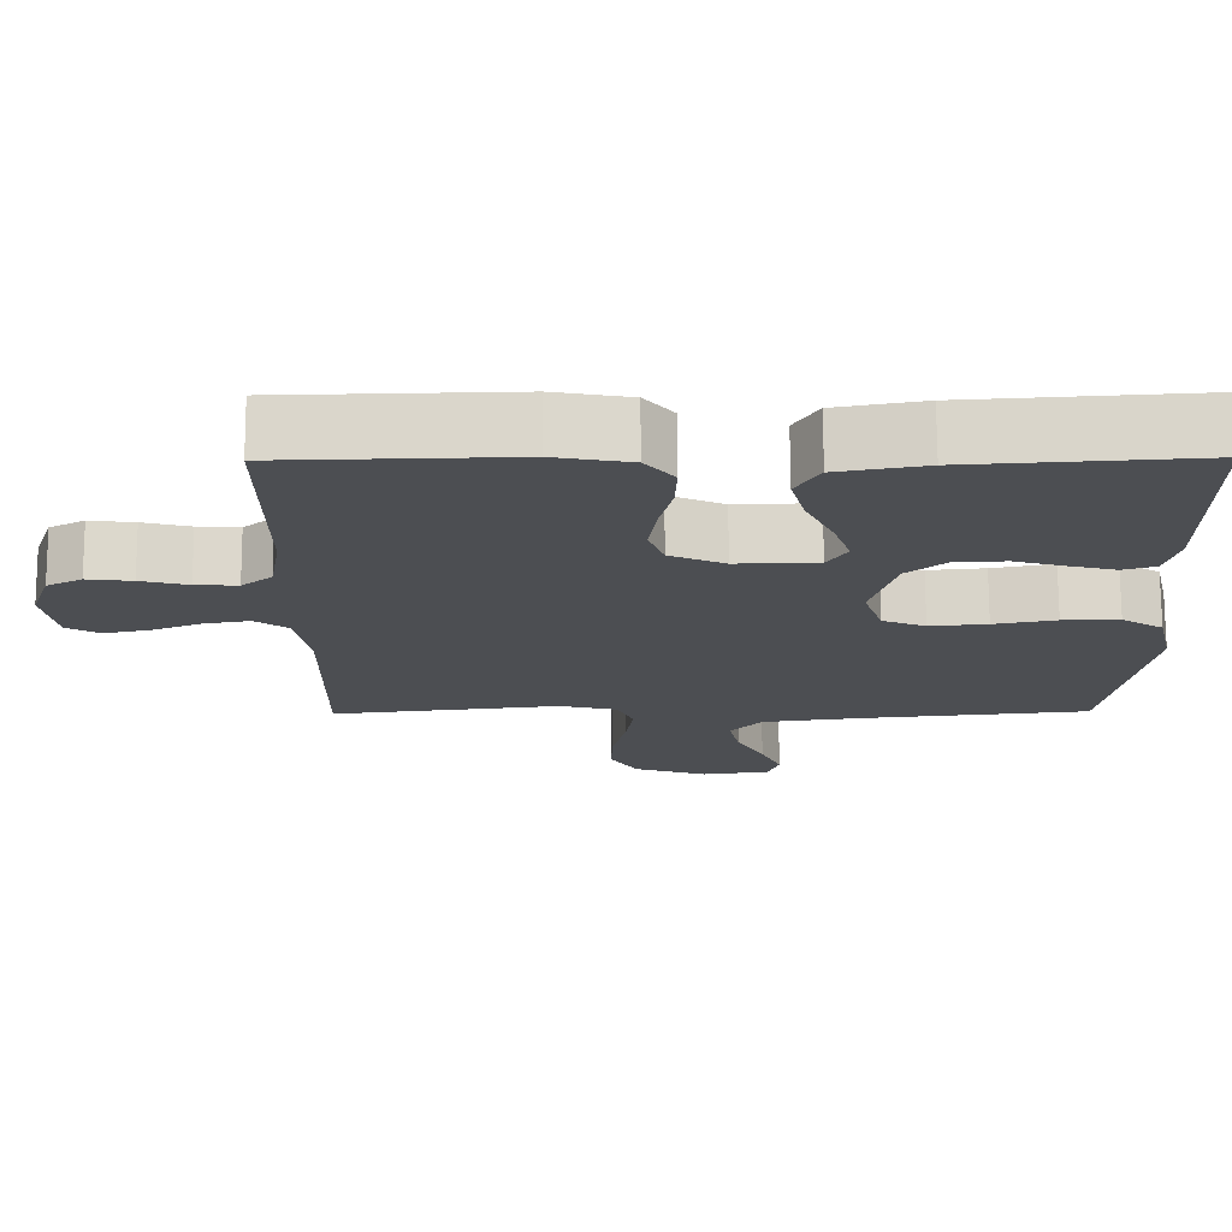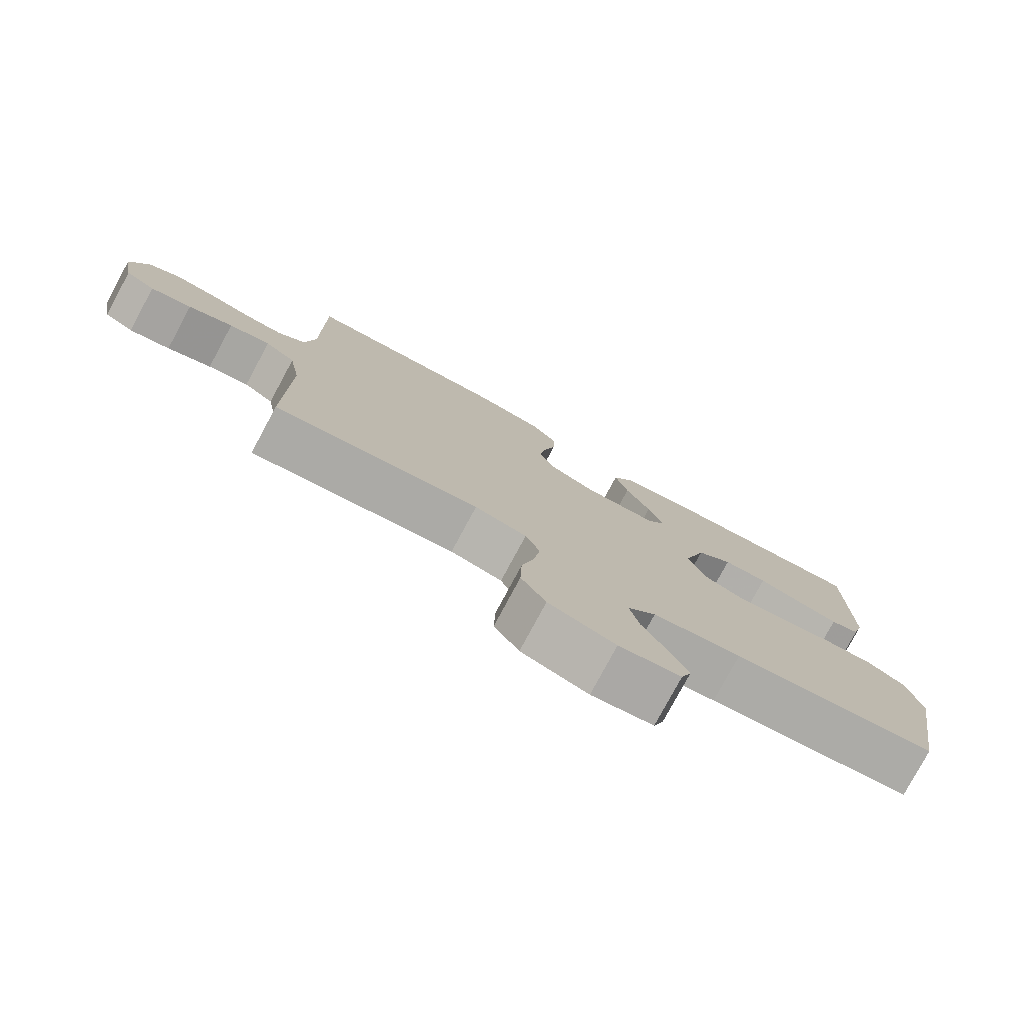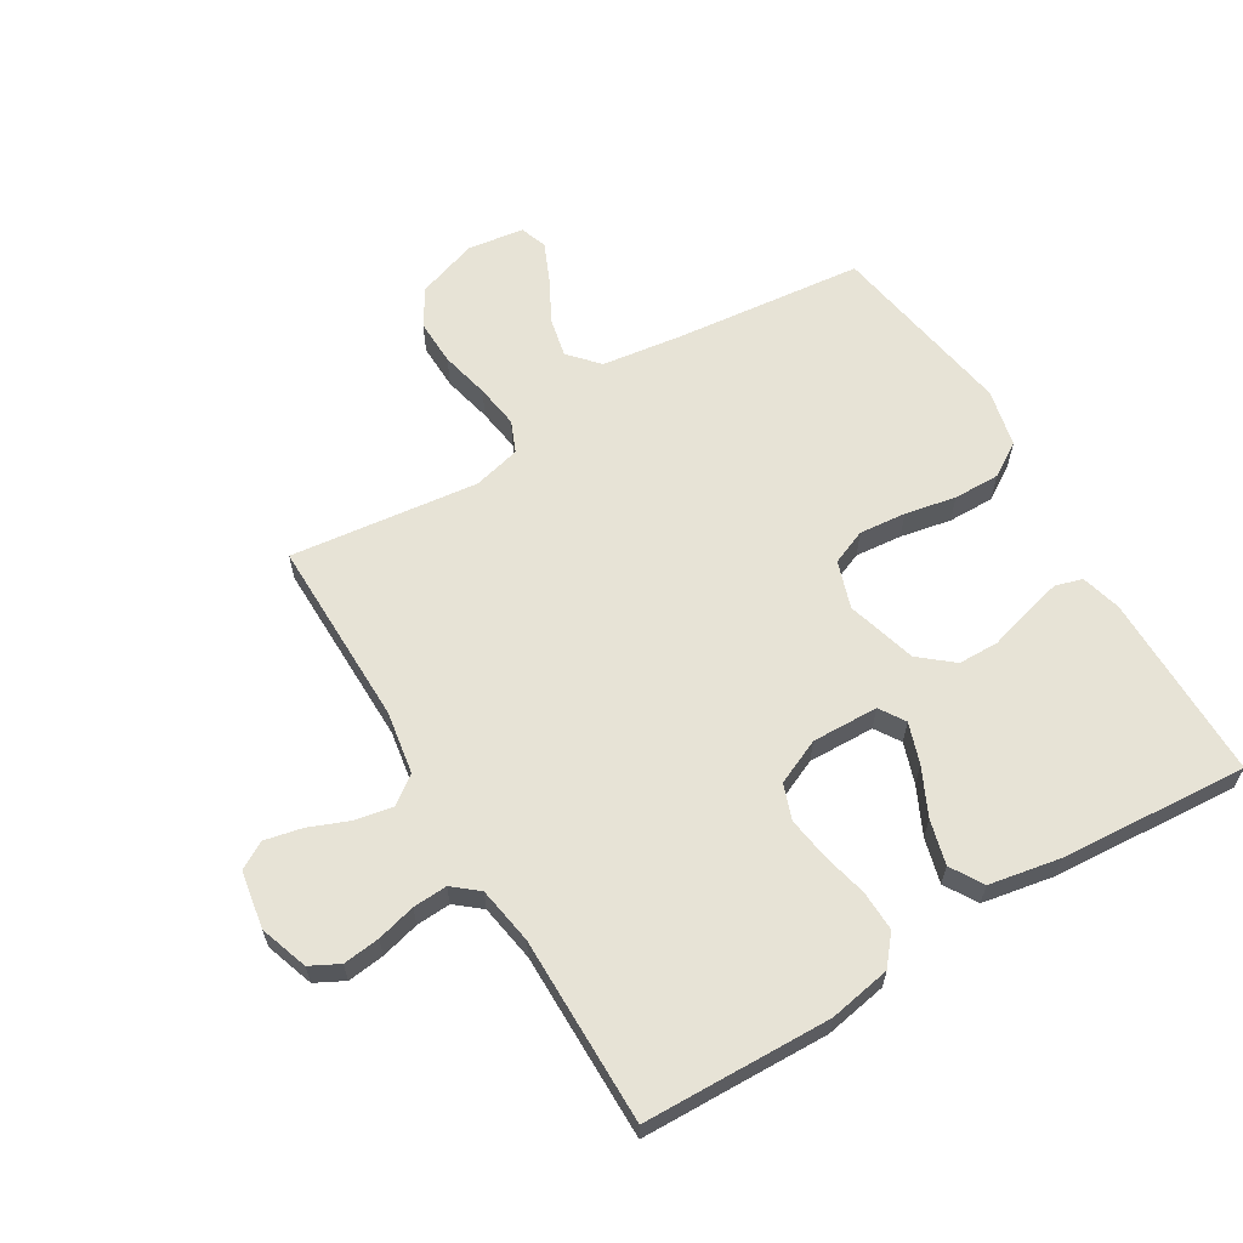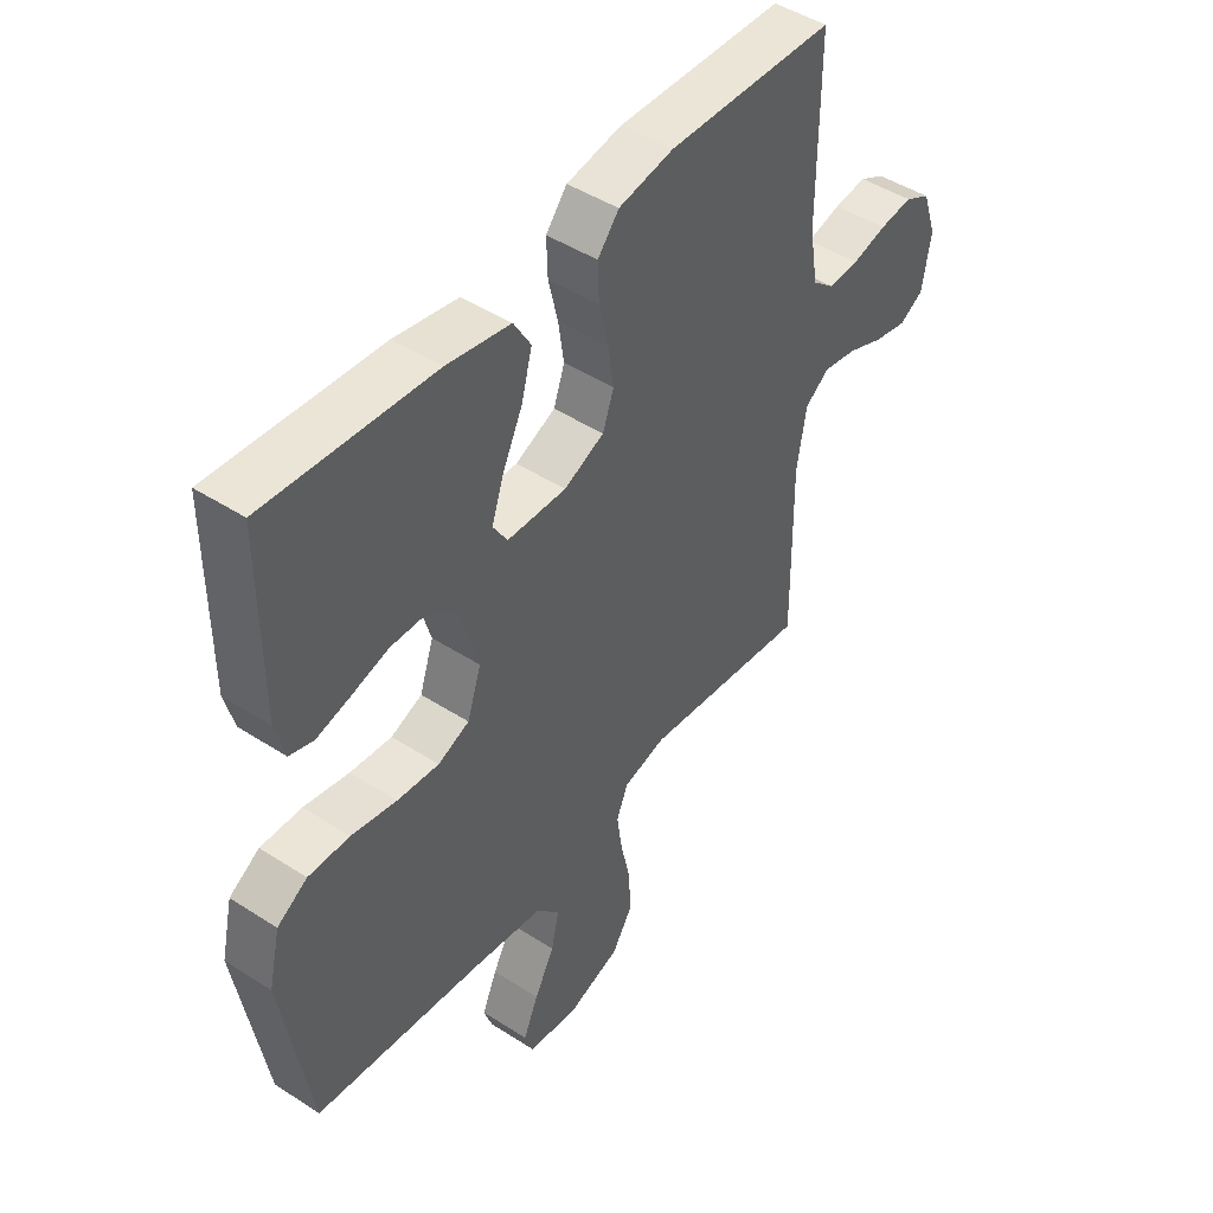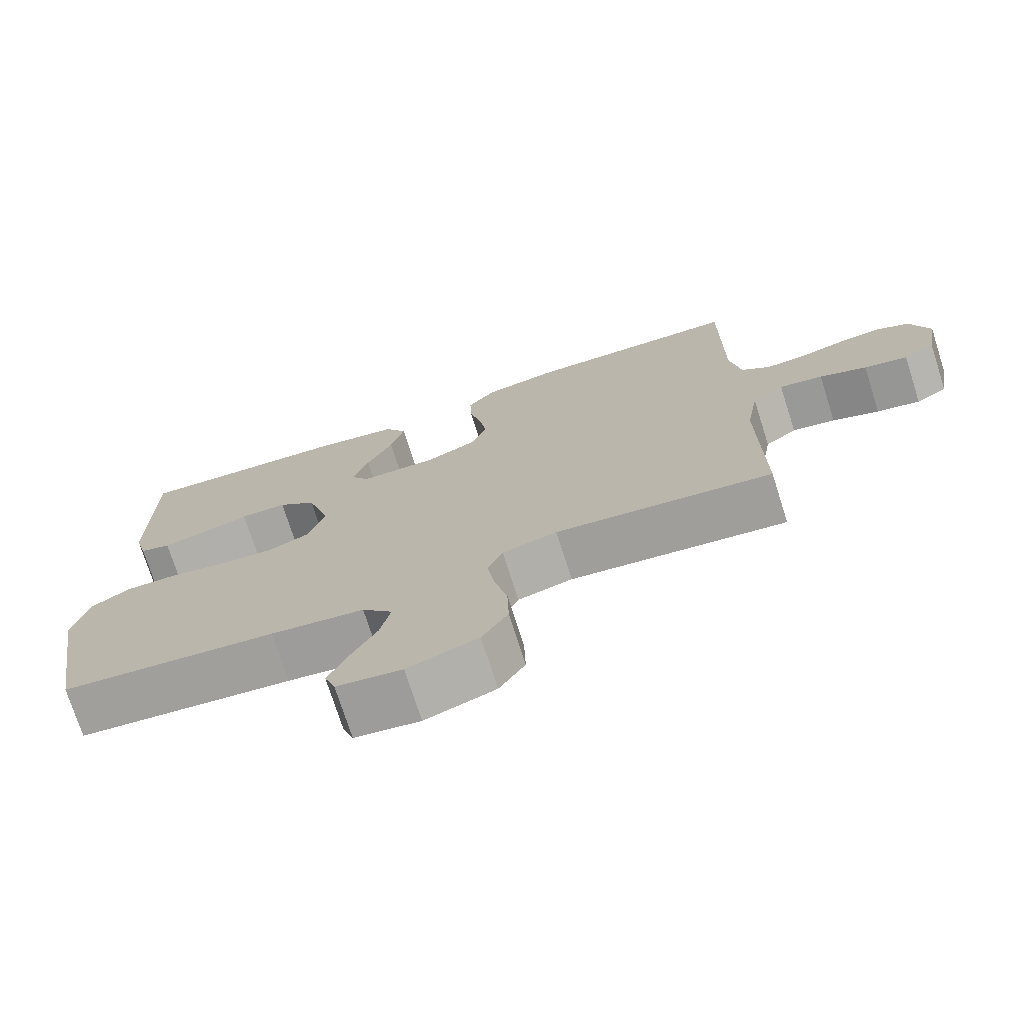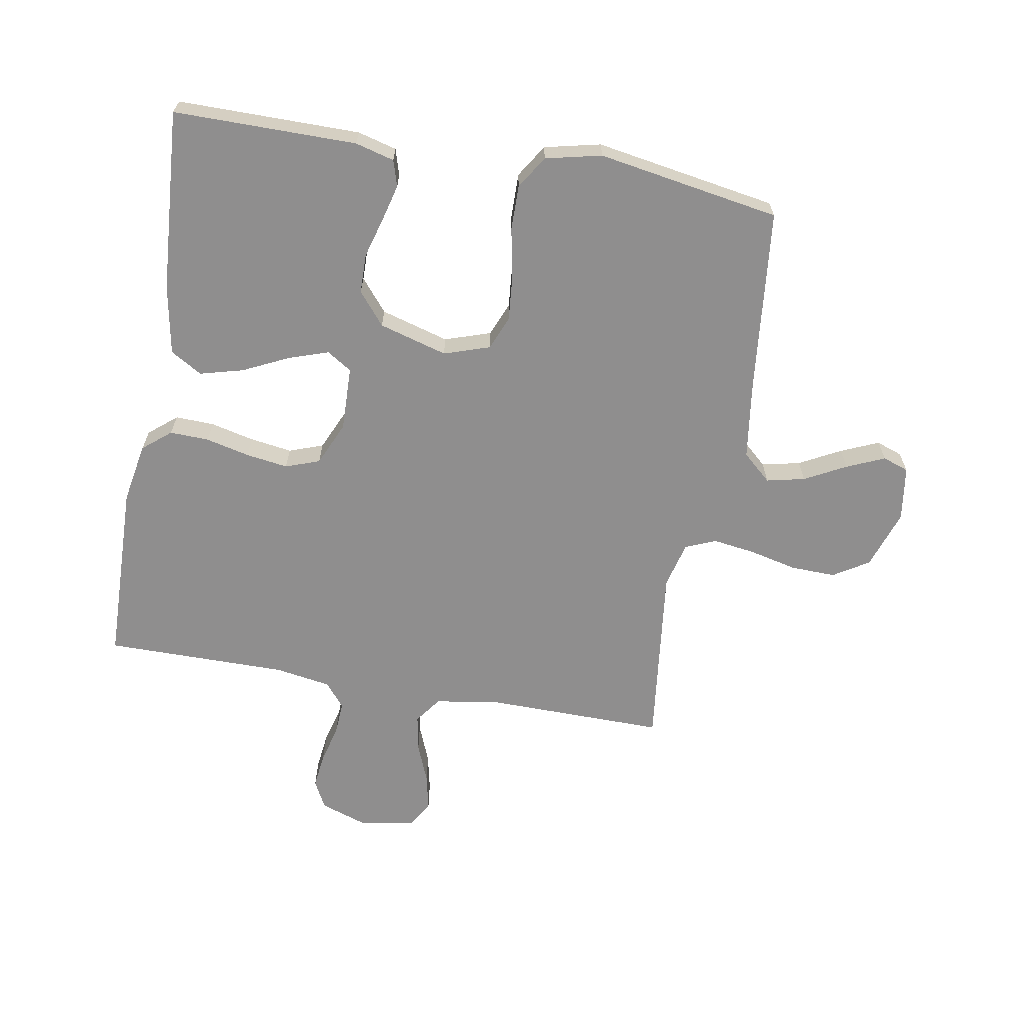
<metadata>
{"format":"obj","ext":"obj","renderer":"f3d","projection":"perspective","resolution":1024,"background":"white","views":[{"elev":73.4,"azim":-0.2,"up":"+Z"},{"elev":-78.7,"azim":-28.3,"up":"+Z"},{"elev":62.7,"azim":-31.0,"up":"+Y"},{"elev":46.2,"azim":126.5,"up":"+Z"},{"elev":-74.1,"azim":-162.3,"up":"+Z"},{"elev":-65.0,"azim":80.0,"up":"+Y"}]}
</metadata>
<code>
v -0.5 0.07 -0.5
v -0.497 0.07 -0.2
v -0.514 0.07 -0.099
v -0.558 0.07 -0.067
v -0.618 0.07 -0.078
v -0.683 0.07 -0.104
v -0.743 0.07 -0.117
v -0.786 0.07 -0.092
v -0.802 0.07 0
v -0.776 0.07 0.077
v -0.73 0.07 0.101
v -0.671 0.07 0.094
v -0.609 0.07 0.078
v -0.554 0.07 0.075
v -0.514 0.07 0.108
v -0.499 0.07 0.2
v -0.5 0.07 0.5
v -0.2 0.07 0.508
v -0.101 0.07 0.49
v -0.063 0.07 0.444
v -0.065 0.07 0.38
v -0.082 0.07 0.308
v -0.092 0.07 0.239
v -0.072 0.07 0.183
v 0 0.07 0.151
v 0.106 0.07 0.154
v 0.132 0.07 0.195
v 0.11 0.07 0.26
v 0.074 0.07 0.335
v 0.055 0.07 0.406
v 0.086 0.07 0.458
v 0.2 0.07 0.479
v 0.5 0.07 0.5
v 0.5 0.07 0.2
v 0.483 0.07 0.136
v 0.44 0.07 0.123
v 0.381 0.07 0.138
v 0.314 0.07 0.157
v 0.249 0.07 0.156
v 0.196 0.07 0.112
v 0.164 0.07 0
v 0.189 0.07 -0.075
v 0.245 0.07 -0.098
v 0.32 0.07 -0.091
v 0.401 0.07 -0.075
v 0.475 0.07 -0.074
v 0.529 0.07 -0.108
v 0.55 0.07 -0.2
v 0.5 0.07 -0.5
v 0.2 0.07 -0.532
v 0.07 0.07 -0.55
v 0.028 0.07 -0.597
v 0.042 0.07 -0.66
v 0.078 0.07 -0.728
v 0.105 0.07 -0.79
v 0.09 0.07 -0.833
v 0 0.07 -0.846
v -0.097 0.07 -0.813
v -0.133 0.07 -0.755
v -0.131 0.07 -0.681
v -0.113 0.07 -0.603
v -0.103 0.07 -0.533
v -0.124 0.07 -0.483
v -0.2 0.07 -0.464
v -0.5 0 -0.5
v -0.497 0 -0.2
v -0.514 0 -0.099
v -0.558 0 -0.067
v -0.618 0 -0.078
v -0.683 0 -0.104
v -0.743 0 -0.117
v -0.786 0 -0.092
v -0.802 0 0
v -0.776 0 0.077
v -0.73 0 0.101
v -0.671 0 0.094
v -0.609 0 0.078
v -0.554 0 0.075
v -0.514 0 0.108
v -0.499 0 0.2
v -0.5 0 0.5
v -0.2 0 0.508
v -0.101 0 0.49
v -0.063 0 0.444
v -0.065 0 0.38
v -0.082 0 0.308
v -0.092 0 0.239
v -0.072 0 0.183
v 0 0 0.151
v 0.106 0 0.154
v 0.132 0 0.195
v 0.11 0 0.26
v 0.074 0 0.335
v 0.055 0 0.406
v 0.086 0 0.458
v 0.2 0 0.479
v 0.5 0 0.5
v 0.5 0 0.2
v 0.483 0 0.136
v 0.44 0 0.123
v 0.381 0 0.138
v 0.314 0 0.157
v 0.249 0 0.156
v 0.196 0 0.112
v 0.164 0 0
v 0.189 0 -0.075
v 0.245 0 -0.098
v 0.32 0 -0.091
v 0.401 0 -0.075
v 0.475 0 -0.074
v 0.529 0 -0.108
v 0.55 0 -0.2
v 0.5 0 -0.5
v 0.2 0 -0.532
v 0.07 0 -0.55
v 0.028 0 -0.597
v 0.042 0 -0.66
v 0.078 0 -0.728
v 0.105 0 -0.79
v 0.09 0 -0.833
v 0 0 -0.846
v -0.097 0 -0.813
v -0.133 0 -0.755
v -0.131 0 -0.681
v -0.113 0 -0.603
v -0.103 0 -0.533
v -0.124 0 -0.483
v -0.2 0 -0.464
f 58 59 60 61
f 58 61 62
f 57 58 62
f 56 57 62
f 53 54 55 56
f 53 56 62 63
f 47 48 49 50
f 47 50 51
f 44 45 46 47
f 43 44 47 51
f 42 43 51 52
f 35 36 37 38
f 33 34 35 38
f 33 38 39
f 32 33 39 40
f 28 29 30 31
f 27 28 31 32
f 19 20 21 22
f 19 22 23
f 16 17 18 19
f 15 16 19 23
f 14 15 23 24
f 10 11 12 13
f 10 13 14
f 9 10 14
f 5 6 7 8
f 4 5 8 9
f 64 1 2
f 63 64 2 3
f 52 53 63
f 41 42 52 63
f 27 32 40 41
f 26 27 41 63
f 25 26 63 3
f 4 9 14 24
f 3 4 24 25
f 125 124 123 122
f 126 125 122
f 126 122 121
f 126 121 120
f 120 119 118 117
f 127 126 120 117
f 114 113 112 111
f 115 114 111
f 111 110 109 108
f 115 111 108 107
f 116 115 107 106
f 102 101 100 99
f 102 99 98 97
f 103 102 97
f 104 103 97 96
f 95 94 93 92
f 96 95 92 91
f 86 85 84 83
f 87 86 83
f 83 82 81 80
f 87 83 80 79
f 88 87 79 78
f 77 76 75 74
f 78 77 74
f 78 74 73
f 72 71 70 69
f 73 72 69 68
f 66 65 128
f 67 66 128 127
f 127 117 116
f 127 116 106 105
f 105 104 96 91
f 127 105 91 90
f 67 127 90 89
f 88 78 73 68
f 89 88 68 67
f 1 65 66 2
f 2 66 67 3
f 3 67 68 4
f 4 68 69 5
f 5 69 70 6
f 6 70 71 7
f 7 71 72 8
f 8 72 73 9
f 9 73 74 10
f 10 74 75 11
f 11 75 76 12
f 12 76 77 13
f 13 77 78 14
f 14 78 79 15
f 15 79 80 16
f 16 80 81 17
f 17 81 82 18
f 18 82 83 19
f 19 83 84 20
f 20 84 85 21
f 21 85 86 22
f 22 86 87 23
f 23 87 88 24
f 24 88 89 25
f 25 89 90 26
f 26 90 91 27
f 27 91 92 28
f 28 92 93 29
f 29 93 94 30
f 30 94 95 31
f 31 95 96 32
f 32 96 97 33
f 33 97 98 34
f 34 98 99 35
f 35 99 100 36
f 36 100 101 37
f 37 101 102 38
f 38 102 103 39
f 39 103 104 40
f 40 104 105 41
f 41 105 106 42
f 42 106 107 43
f 43 107 108 44
f 44 108 109 45
f 45 109 110 46
f 46 110 111 47
f 47 111 112 48
f 48 112 113 49
f 49 113 114 50
f 50 114 115 51
f 51 115 116 52
f 52 116 117 53
f 53 117 118 54
f 54 118 119 55
f 55 119 120 56
f 56 120 121 57
f 57 121 122 58
f 58 122 123 59
f 59 123 124 60
f 60 124 125 61
f 61 125 126 62
f 62 126 127 63
f 63 127 128 64
f 64 128 65 1

</code>
